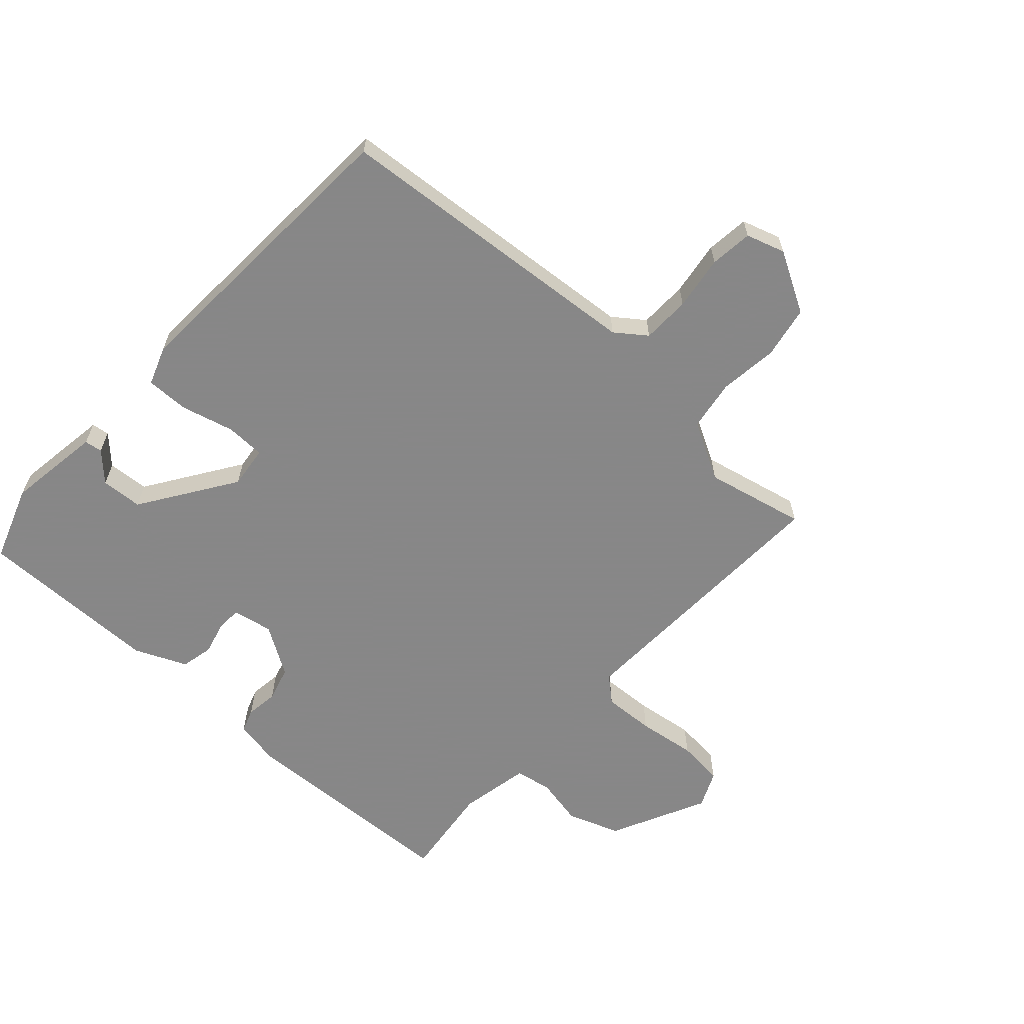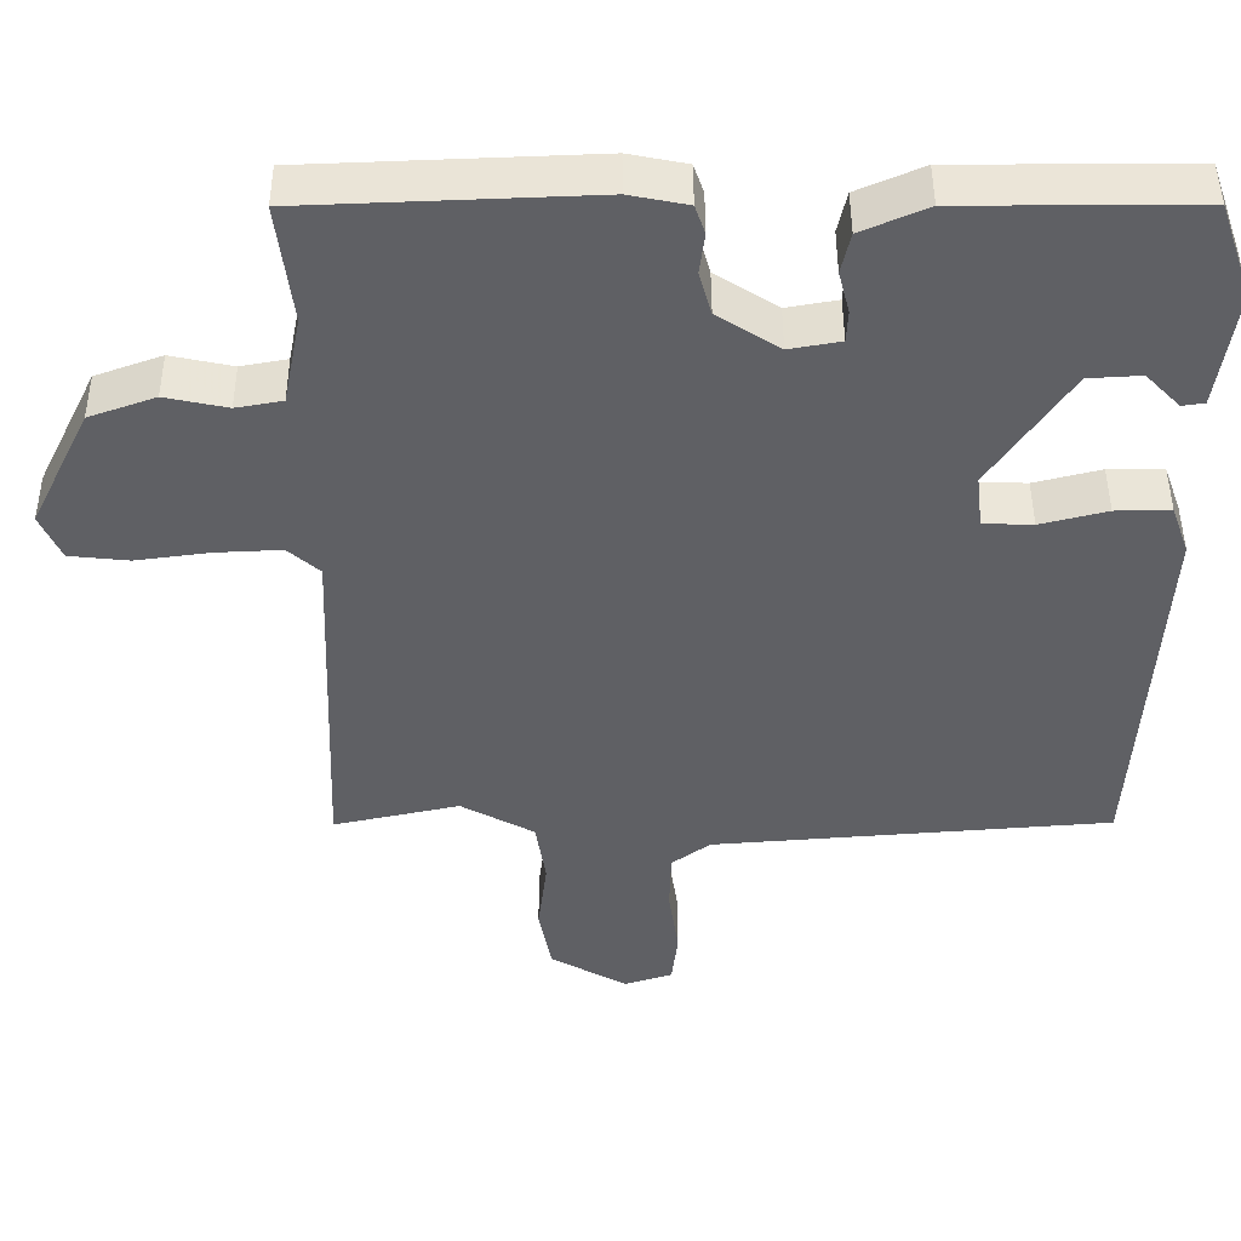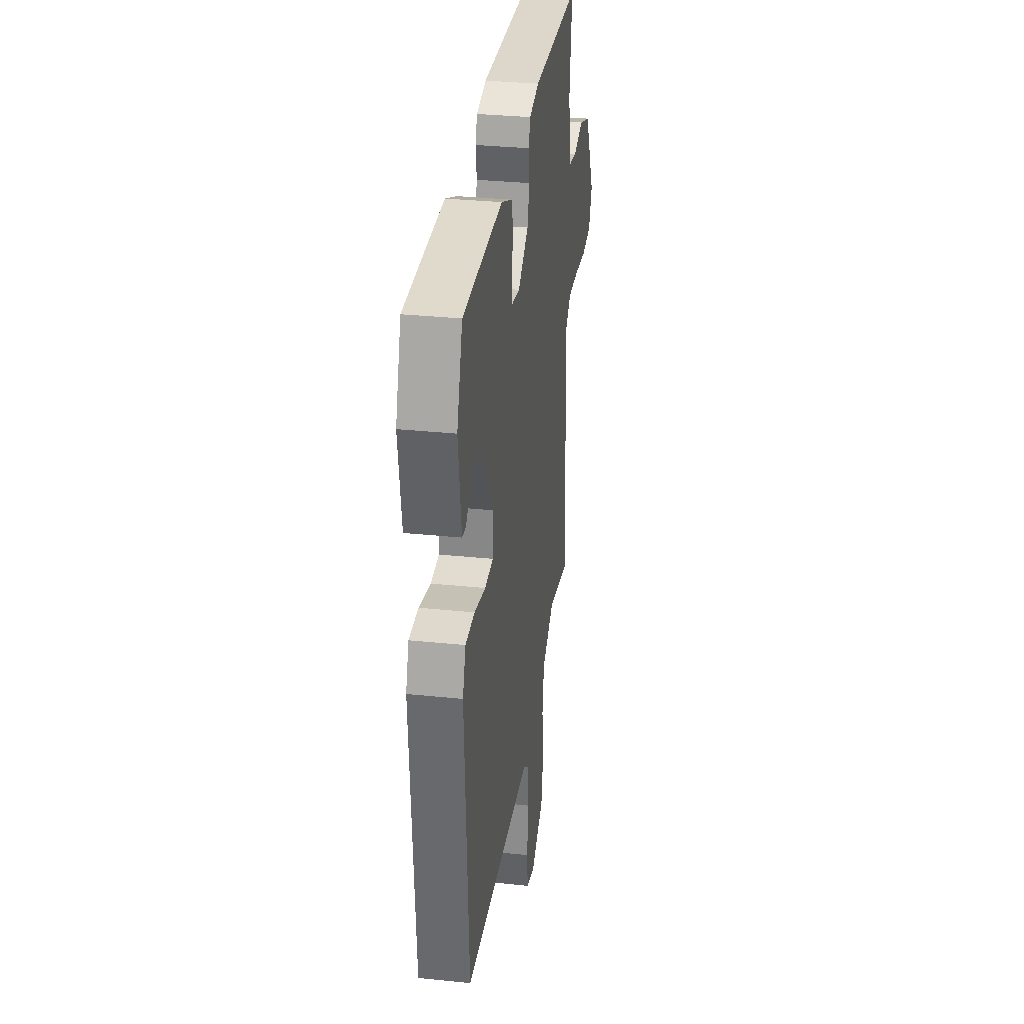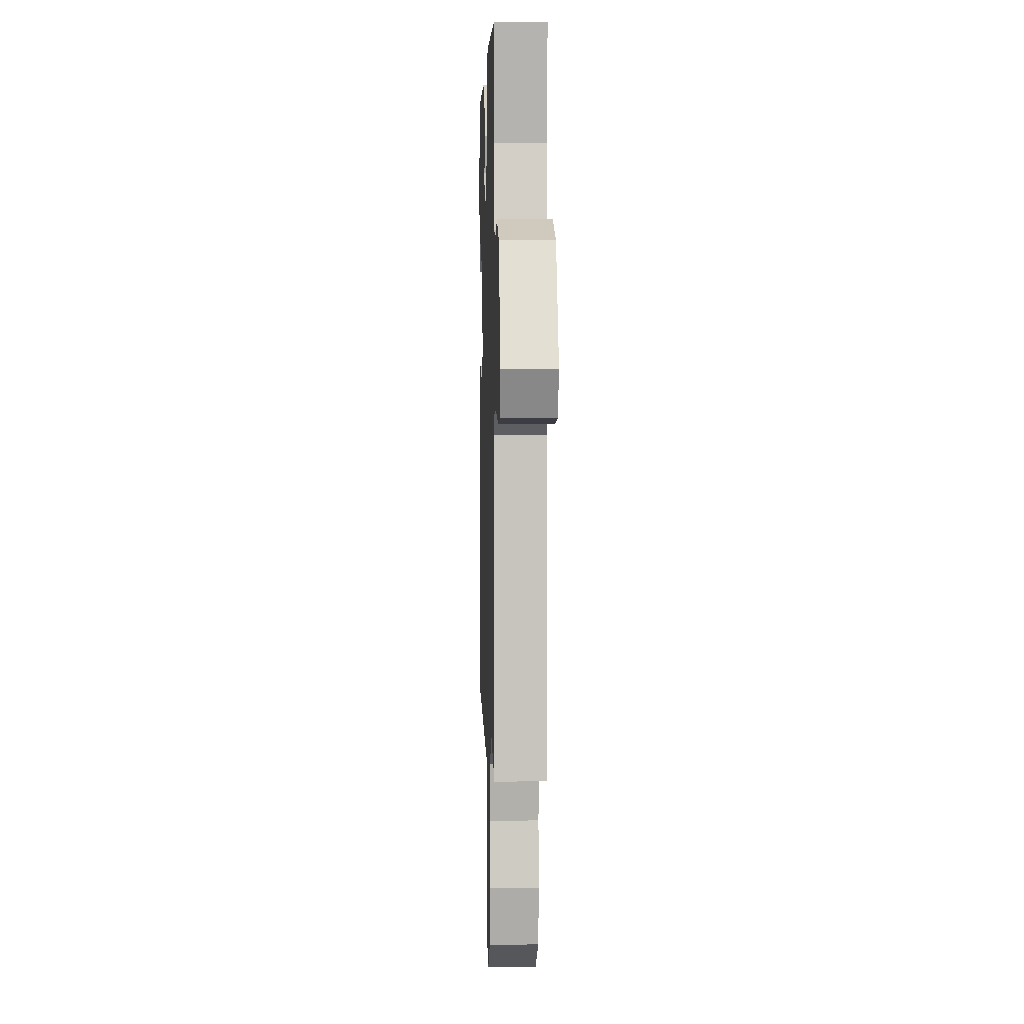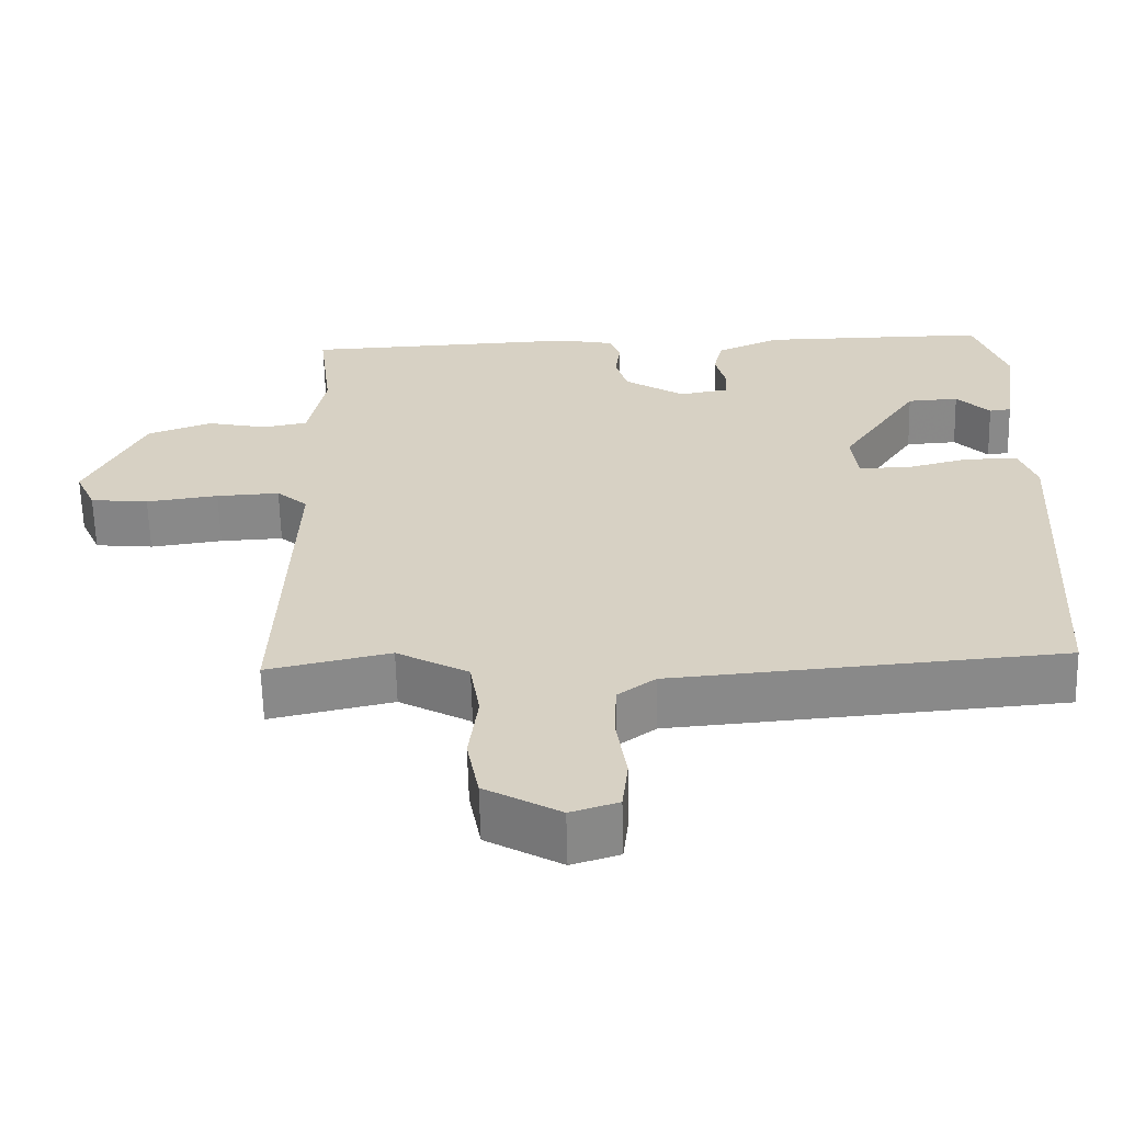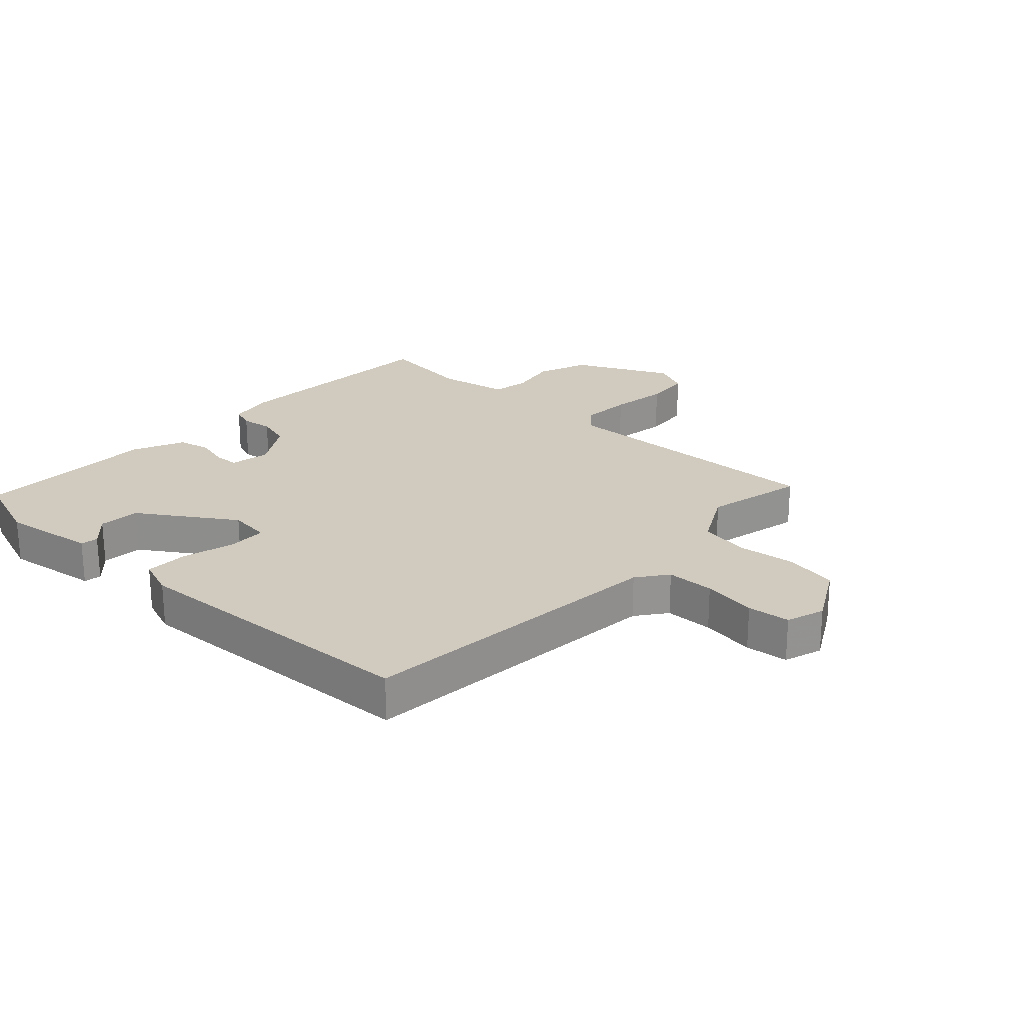
<metadata>
{"format":"obj","ext":"obj","renderer":"f3d","projection":"perspective","resolution":1024,"background":"white","views":[{"elev":-62.6,"azim":137.8,"up":"+Y"},{"elev":46.0,"azim":-0.2,"up":"+Z"},{"elev":32.7,"azim":98.2,"up":"+Z"},{"elev":3.0,"azim":-91.8,"up":"+Z"},{"elev":-62.6,"azim":1.4,"up":"+Z"},{"elev":23.6,"azim":133.3,"up":"+Y"}]}
</metadata>
<code>
v -0.5 0.07 -0.5
v -0.482 0.07 -0.041
v -0.523 0.07 -0.005
v -0.607 0.07 -0.009
v -0.703 0.07 -0.022
v -0.78 0.07 -0.014
v -0.807 0.07 0.046
v -0.73 0.07 0.203
v -0.644 0.07 0.234
v -0.564 0.07 0.217
v -0.504 0.07 0.228
v -0.481 0.07 0.344
v -0.5 0.07 0.5
v -0.13 0.07 0.515
v -0.055 0.07 0.5
v -0.042 0.07 0.462
v -0.049 0.07 0.409
v -0.033 0.07 0.352
v 0.047 0.07 0.301
v 0.113 0.07 0.313
v 0.115 0.07 0.354
v 0.101 0.07 0.409
v 0.113 0.07 0.462
v 0.198 0.07 0.499
v 0.5 0.07 0.5
v 0.543 0.07 0.376
v 0.52 0.07 0.221
v 0.491 0.07 0.217
v 0.447 0.07 0.262
v 0.379 0.07 0.258
v 0.276 0.07 0.104
v 0.284 0.07 0.035
v 0.348 0.07 0.033
v 0.434 0.07 0.055
v 0.505 0.07 0.056
v 0.528 0.07 -0.008
v 0.5 0.07 -0.5
v -0.016 0.07 -0.542
v -0.066 0.07 -0.579
v -0.068 0.07 -0.658
v -0.055 0.07 -0.747
v -0.063 0.07 -0.817
v -0.126 0.07 -0.837
v -0.225 0.07 -0.781
v -0.241 0.07 -0.695
v -0.229 0.07 -0.6
v -0.242 0.07 -0.516
v -0.337 0.07 -0.464
v -0.5 0 -0.5
v -0.482 0 -0.041
v -0.523 0 -0.005
v -0.607 0 -0.009
v -0.703 0 -0.022
v -0.78 0 -0.014
v -0.807 0 0.046
v -0.73 0 0.203
v -0.644 0 0.234
v -0.564 0 0.217
v -0.504 0 0.228
v -0.481 0 0.344
v -0.5 0 0.5
v -0.13 0 0.515
v -0.055 0 0.5
v -0.042 0 0.462
v -0.049 0 0.409
v -0.033 0 0.352
v 0.047 0 0.301
v 0.113 0 0.313
v 0.115 0 0.354
v 0.101 0 0.409
v 0.113 0 0.462
v 0.198 0 0.499
v 0.5 0 0.5
v 0.543 0 0.376
v 0.52 0 0.221
v 0.491 0 0.217
v 0.447 0 0.262
v 0.379 0 0.258
v 0.276 0 0.104
v 0.284 0 0.035
v 0.348 0 0.033
v 0.434 0 0.055
v 0.505 0 0.056
v 0.528 0 -0.008
v 0.5 0 -0.5
v -0.016 0 -0.542
v -0.066 0 -0.579
v -0.068 0 -0.658
v -0.055 0 -0.747
v -0.063 0 -0.817
v -0.126 0 -0.837
v -0.225 0 -0.781
v -0.241 0 -0.695
v -0.229 0 -0.6
v -0.242 0 -0.516
v -0.337 0 -0.464
f 44 45 46
f 43 44 46
f 42 43 46
f 41 42 46
f 40 41 46
f 39 40 46 47
f 38 39 47 48
f 37 38 48
f 36 37 48
f 35 36 48
f 34 35 48
f 33 34 48
f 27 28 29
f 26 27 29
f 25 26 29
f 25 29 30
f 24 25 30
f 23 24 30
f 22 23 30
f 21 22 30
f 20 21 30 31
f 15 16 17
f 14 15 17
f 13 14 17
f 12 13 17
f 11 12 17 18
f 8 9 10
f 7 8 10
f 6 7 10
f 5 6 10
f 4 5 10
f 3 4 10 11
f 11 18 19
f 3 11 19
f 2 3 19
f 48 1 2
f 33 48 2
f 32 33 2
f 20 31 32
f 19 20 32
f 2 19 32
f 94 93 92
f 94 92 91
f 94 91 90
f 94 90 89
f 94 89 88
f 95 94 88 87
f 96 95 87 86
f 96 86 85
f 96 85 84
f 96 84 83
f 96 83 82
f 96 82 81
f 77 76 75
f 77 75 74
f 77 74 73
f 78 77 73
f 78 73 72
f 78 72 71
f 78 71 70
f 78 70 69
f 79 78 69 68
f 65 64 63
f 65 63 62
f 65 62 61
f 65 61 60
f 66 65 60 59
f 58 57 56
f 58 56 55
f 58 55 54
f 58 54 53
f 58 53 52
f 59 58 52 51
f 67 66 59
f 67 59 51
f 67 51 50
f 50 49 96
f 50 96 81
f 50 81 80
f 80 79 68
f 80 68 67
f 80 67 50
f 1 49 50 2
f 2 50 51 3
f 3 51 52 4
f 4 52 53 5
f 5 53 54 6
f 6 54 55 7
f 7 55 56 8
f 8 56 57 9
f 9 57 58 10
f 10 58 59 11
f 11 59 60 12
f 12 60 61 13
f 13 61 62 14
f 14 62 63 15
f 15 63 64 16
f 16 64 65 17
f 17 65 66 18
f 18 66 67 19
f 19 67 68 20
f 20 68 69 21
f 21 69 70 22
f 22 70 71 23
f 23 71 72 24
f 24 72 73 25
f 25 73 74 26
f 26 74 75 27
f 27 75 76 28
f 28 76 77 29
f 29 77 78 30
f 30 78 79 31
f 31 79 80 32
f 32 80 81 33
f 33 81 82 34
f 34 82 83 35
f 35 83 84 36
f 36 84 85 37
f 37 85 86 38
f 38 86 87 39
f 39 87 88 40
f 40 88 89 41
f 41 89 90 42
f 42 90 91 43
f 43 91 92 44
f 44 92 93 45
f 45 93 94 46
f 46 94 95 47
f 47 95 96 48
f 48 96 49 1

</code>
